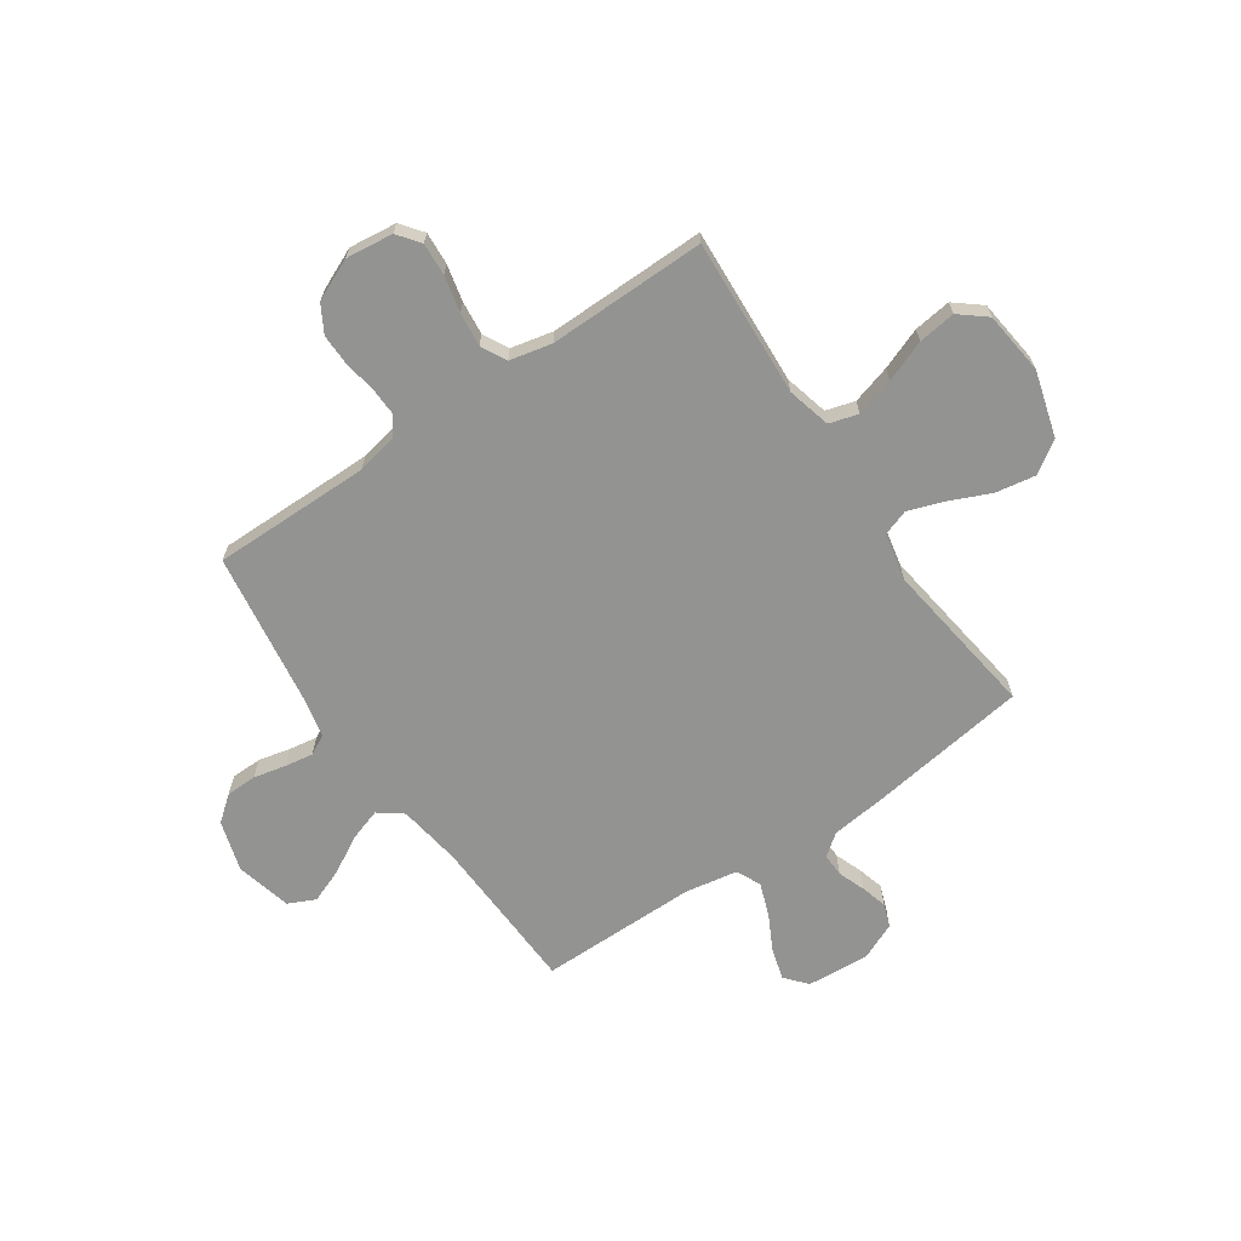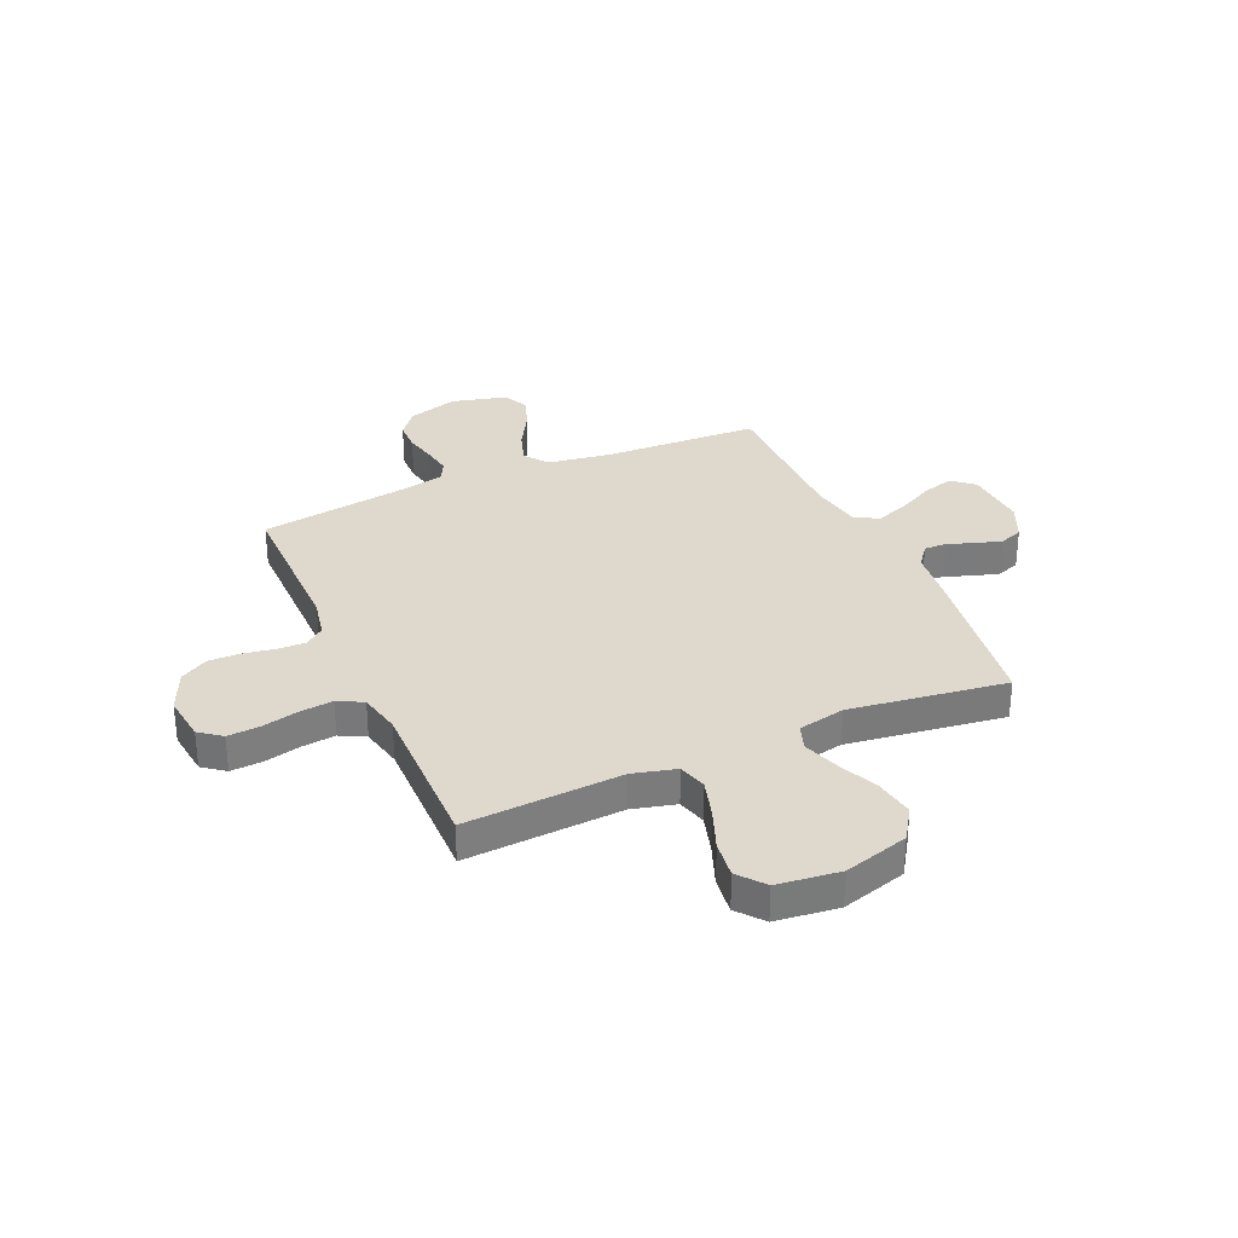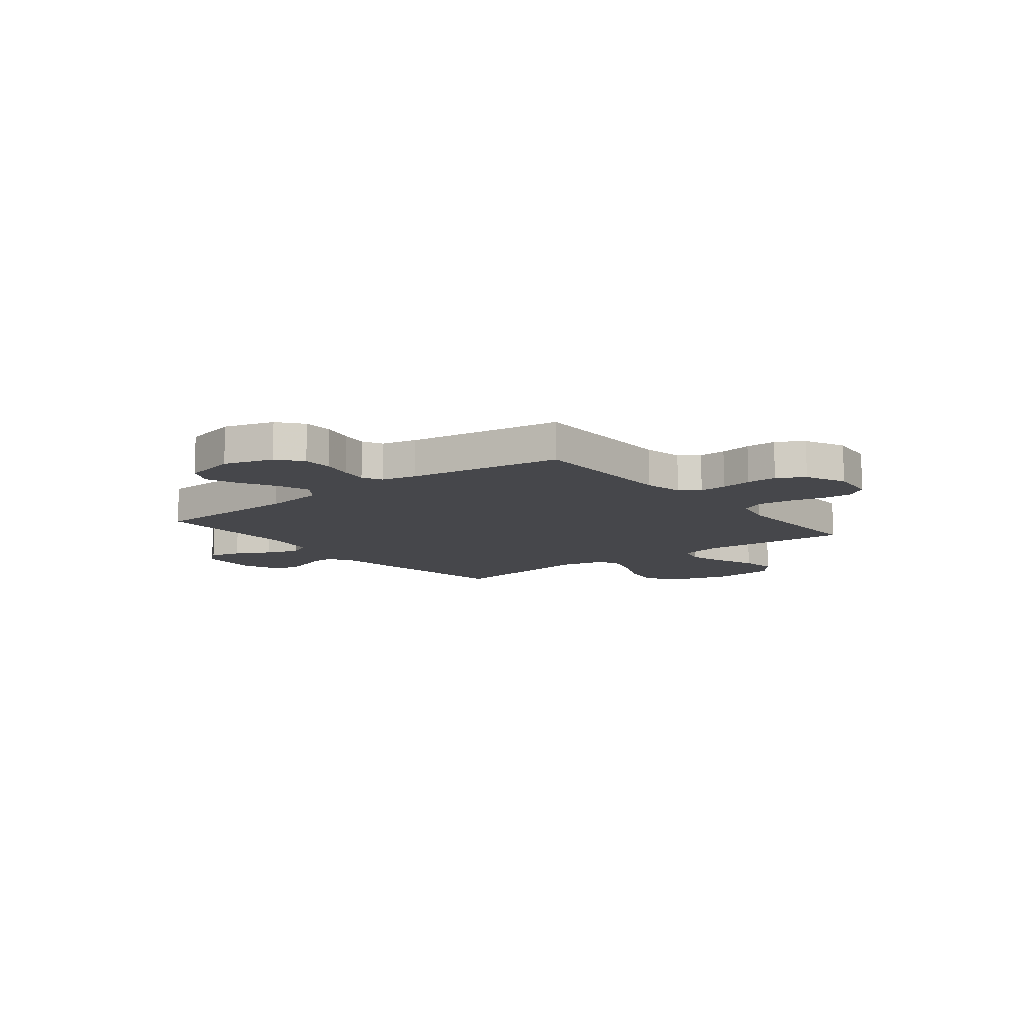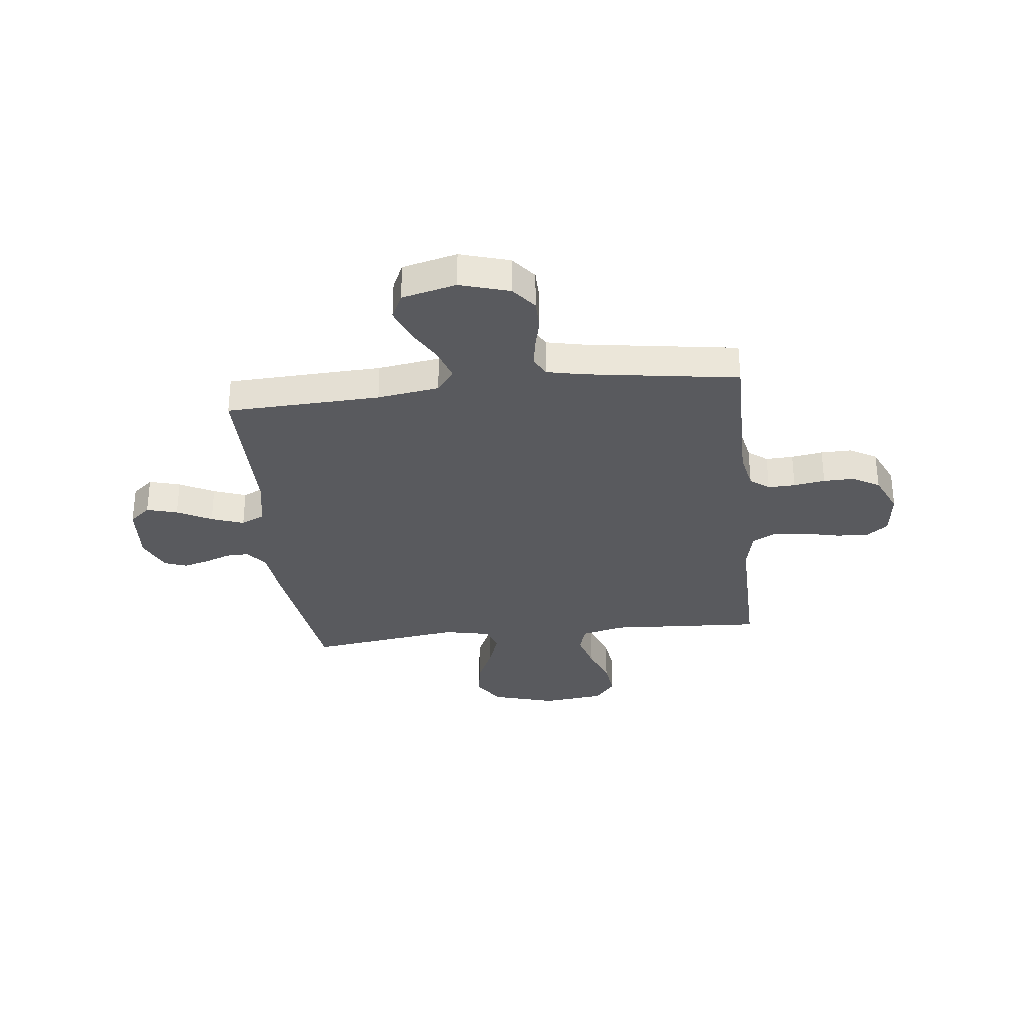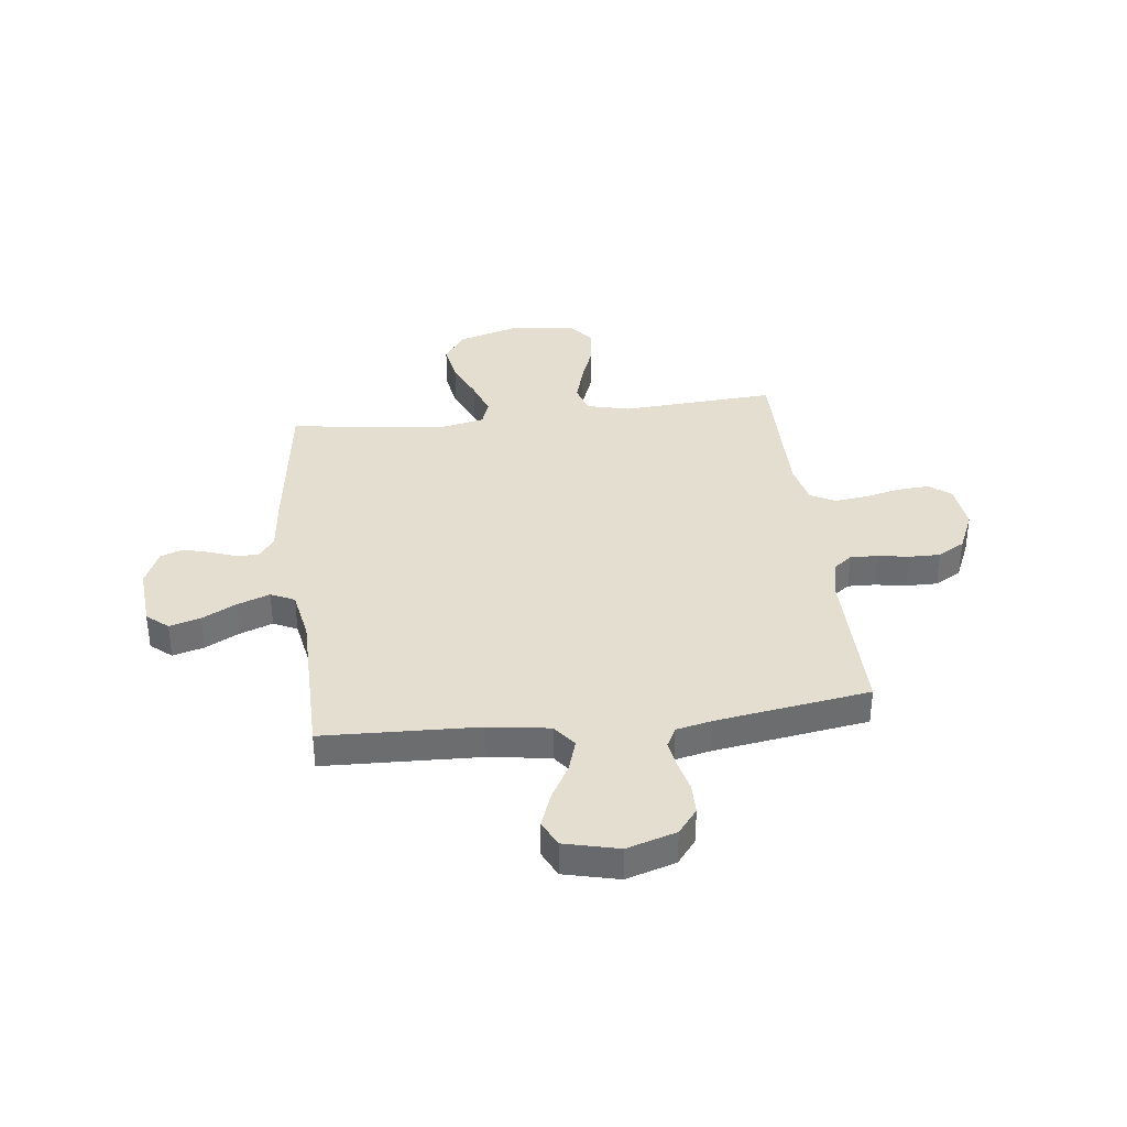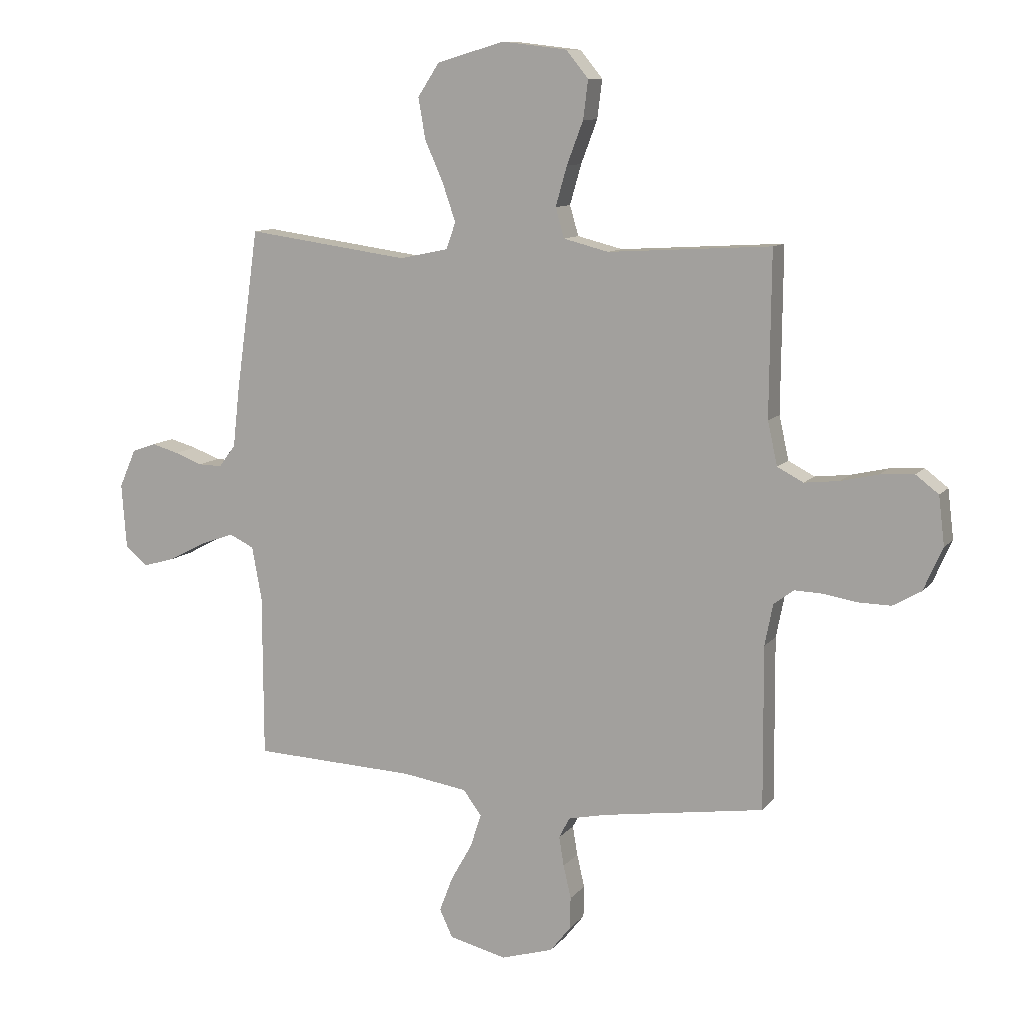
<metadata>
{"format":"obj","ext":"obj","renderer":"f3d","projection":"perspective","resolution":1024,"background":"white","views":[{"elev":-66.7,"azim":-55.6,"up":"+Y"},{"elev":32.0,"azim":-23.7,"up":"+Y"},{"elev":-10.7,"azim":-141.6,"up":"+Y"},{"elev":-31.4,"azim":-173.5,"up":"+Y"},{"elev":36.4,"azim":173.0,"up":"+Y"},{"elev":10.3,"azim":-157.4,"up":"+Z"}]}
</metadata>
<code>
v 0.5 0.07 -0.5
v 0.2 0.07 -0.512
v 0.08 0.07 -0.53
v 0.046 0.07 -0.575
v 0.066 0.07 -0.637
v 0.105 0.07 -0.706
v 0.13 0.07 -0.771
v 0.106 0.07 -0.822
v 0 0.07 -0.848
v -0.096 0.07 -0.819
v -0.134 0.07 -0.771
v -0.135 0.07 -0.713
v -0.121 0.07 -0.652
v -0.112 0.07 -0.598
v -0.132 0.07 -0.56
v -0.2 0.07 -0.545
v -0.5 0.07 -0.5
v -0.498 0.07 -0.2
v -0.513 0.07 -0.124
v -0.55 0.07 -0.096
v -0.603 0.07 -0.098
v -0.664 0.07 -0.108
v -0.724 0.07 -0.109
v -0.776 0.07 -0.079
v -0.811 0.07 0
v -0.8 0.07 0.09
v -0.758 0.07 0.122
v -0.696 0.07 0.118
v -0.627 0.07 0.102
v -0.563 0.07 0.095
v -0.515 0.07 0.12
v -0.497 0.07 0.2
v -0.5 0.07 0.5
v -0.2 0.07 0.482
v -0.117 0.07 0.503
v -0.101 0.07 0.558
v -0.122 0.07 0.631
v -0.152 0.07 0.71
v -0.161 0.07 0.781
v -0.12 0.07 0.831
v 0 0.07 0.845
v 0.124 0.07 0.809
v 0.164 0.07 0.748
v 0.151 0.07 0.673
v 0.117 0.07 0.596
v 0.093 0.07 0.527
v 0.11 0.07 0.478
v 0.2 0.07 0.459
v 0.5 0.07 0.5
v 0.542 0.07 0.2
v 0.554 0.07 0.093
v 0.585 0.07 0.052
v 0.629 0.07 0.053
v 0.68 0.07 0.072
v 0.73 0.07 0.086
v 0.774 0.07 0.07
v 0.805 0.07 0
v 0.796 0.07 -0.119
v 0.755 0.07 -0.154
v 0.695 0.07 -0.137
v 0.628 0.07 -0.102
v 0.565 0.07 -0.079
v 0.519 0.07 -0.101
v 0.501 0.07 -0.2
v 0.5 0 -0.5
v 0.2 0 -0.512
v 0.08 0 -0.53
v 0.046 0 -0.575
v 0.066 0 -0.637
v 0.105 0 -0.706
v 0.13 0 -0.771
v 0.106 0 -0.822
v 0 0 -0.848
v -0.096 0 -0.819
v -0.134 0 -0.771
v -0.135 0 -0.713
v -0.121 0 -0.652
v -0.112 0 -0.598
v -0.132 0 -0.56
v -0.2 0 -0.545
v -0.5 0 -0.5
v -0.498 0 -0.2
v -0.513 0 -0.124
v -0.55 0 -0.096
v -0.603 0 -0.098
v -0.664 0 -0.108
v -0.724 0 -0.109
v -0.776 0 -0.079
v -0.811 0 0
v -0.8 0 0.09
v -0.758 0 0.122
v -0.696 0 0.118
v -0.627 0 0.102
v -0.563 0 0.095
v -0.515 0 0.12
v -0.497 0 0.2
v -0.5 0 0.5
v -0.2 0 0.482
v -0.117 0 0.503
v -0.101 0 0.558
v -0.122 0 0.631
v -0.152 0 0.71
v -0.161 0 0.781
v -0.12 0 0.831
v 0 0 0.845
v 0.124 0 0.809
v 0.164 0 0.748
v 0.151 0 0.673
v 0.117 0 0.596
v 0.093 0 0.527
v 0.11 0 0.478
v 0.2 0 0.459
v 0.5 0 0.5
v 0.542 0 0.2
v 0.554 0 0.093
v 0.585 0 0.052
v 0.629 0 0.053
v 0.68 0 0.072
v 0.73 0 0.086
v 0.774 0 0.07
v 0.805 0 0
v 0.796 0 -0.119
v 0.755 0 -0.154
v 0.695 0 -0.137
v 0.628 0 -0.102
v 0.565 0 -0.079
v 0.519 0 -0.101
v 0.501 0 -0.2
f 58 59 60 61
f 58 61 62
f 57 58 62
f 56 57 62
f 53 54 55 56
f 53 56 62 63
f 48 49 50 51
f 47 48 51 52
f 42 43 44 45
f 42 45 46
f 41 42 46
f 40 41 46
f 37 38 39 40
f 36 37 40 46
f 35 36 46 47
f 32 33 34
f 31 32 34 35
f 26 27 28 29
f 26 29 30
f 25 26 30
f 24 25 30
f 21 22 23 24
f 20 21 24 30
f 19 20 30 31
f 16 17 18
f 15 16 18 19
f 10 11 12 13
f 10 13 14
f 9 10 14
f 8 9 14
f 5 6 7 8
f 4 5 8 14
f 3 4 14 15
f 64 1 2
f 63 64 2 3
f 52 53 63 3
f 31 35 47 52
f 19 31 52
f 3 15 19 52
f 125 124 123 122
f 126 125 122
f 126 122 121
f 126 121 120
f 120 119 118 117
f 127 126 120 117
f 115 114 113 112
f 116 115 112 111
f 109 108 107 106
f 110 109 106
f 110 106 105
f 110 105 104
f 104 103 102 101
f 110 104 101 100
f 111 110 100 99
f 98 97 96
f 99 98 96 95
f 93 92 91 90
f 94 93 90
f 94 90 89
f 94 89 88
f 88 87 86 85
f 94 88 85 84
f 95 94 84 83
f 82 81 80
f 83 82 80 79
f 77 76 75 74
f 78 77 74
f 78 74 73
f 78 73 72
f 72 71 70 69
f 78 72 69 68
f 79 78 68 67
f 66 65 128
f 67 66 128 127
f 67 127 117 116
f 116 111 99 95
f 116 95 83
f 116 83 79 67
f 1 65 66 2
f 2 66 67 3
f 3 67 68 4
f 4 68 69 5
f 5 69 70 6
f 6 70 71 7
f 7 71 72 8
f 8 72 73 9
f 9 73 74 10
f 10 74 75 11
f 11 75 76 12
f 12 76 77 13
f 13 77 78 14
f 14 78 79 15
f 15 79 80 16
f 16 80 81 17
f 17 81 82 18
f 18 82 83 19
f 19 83 84 20
f 20 84 85 21
f 21 85 86 22
f 22 86 87 23
f 23 87 88 24
f 24 88 89 25
f 25 89 90 26
f 26 90 91 27
f 27 91 92 28
f 28 92 93 29
f 29 93 94 30
f 30 94 95 31
f 31 95 96 32
f 32 96 97 33
f 33 97 98 34
f 34 98 99 35
f 35 99 100 36
f 36 100 101 37
f 37 101 102 38
f 38 102 103 39
f 39 103 104 40
f 40 104 105 41
f 41 105 106 42
f 42 106 107 43
f 43 107 108 44
f 44 108 109 45
f 45 109 110 46
f 46 110 111 47
f 47 111 112 48
f 48 112 113 49
f 49 113 114 50
f 50 114 115 51
f 51 115 116 52
f 52 116 117 53
f 53 117 118 54
f 54 118 119 55
f 55 119 120 56
f 56 120 121 57
f 57 121 122 58
f 58 122 123 59
f 59 123 124 60
f 60 124 125 61
f 61 125 126 62
f 62 126 127 63
f 63 127 128 64
f 64 128 65 1

</code>
